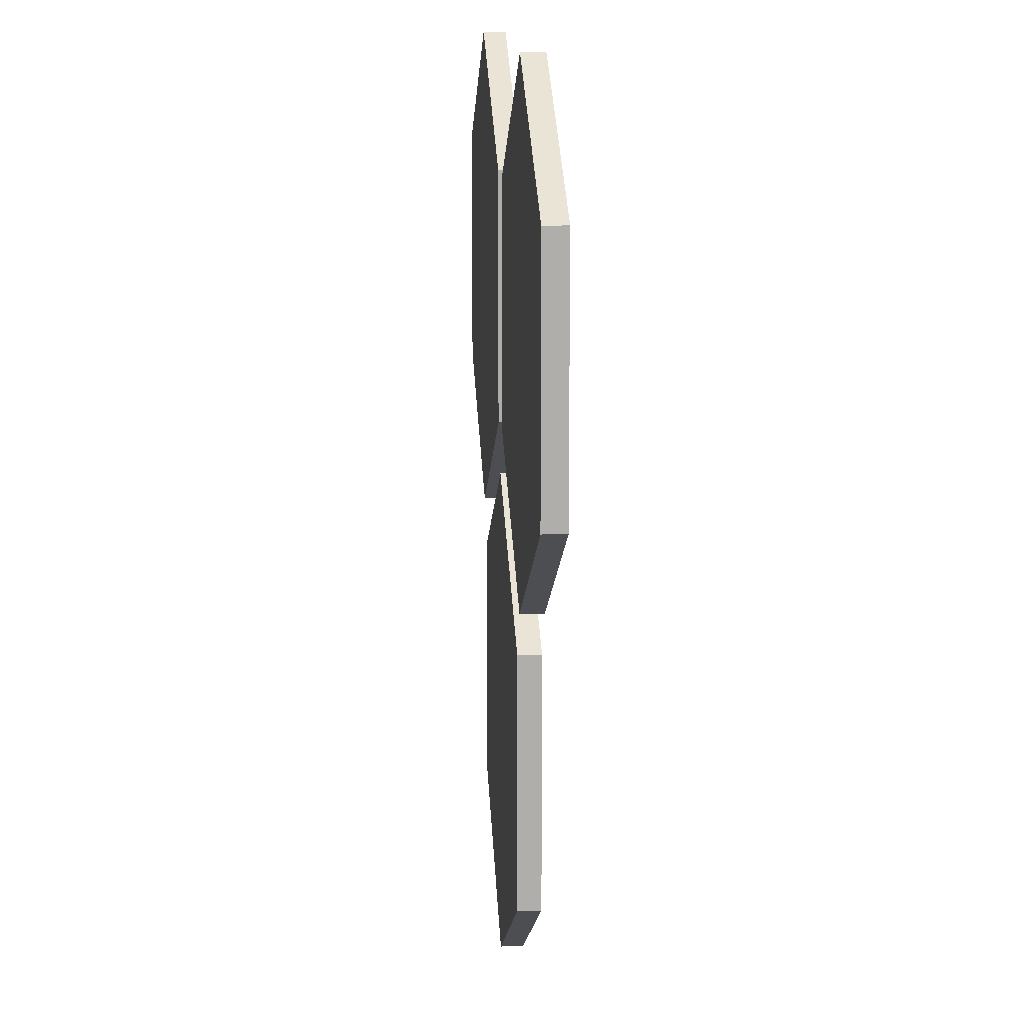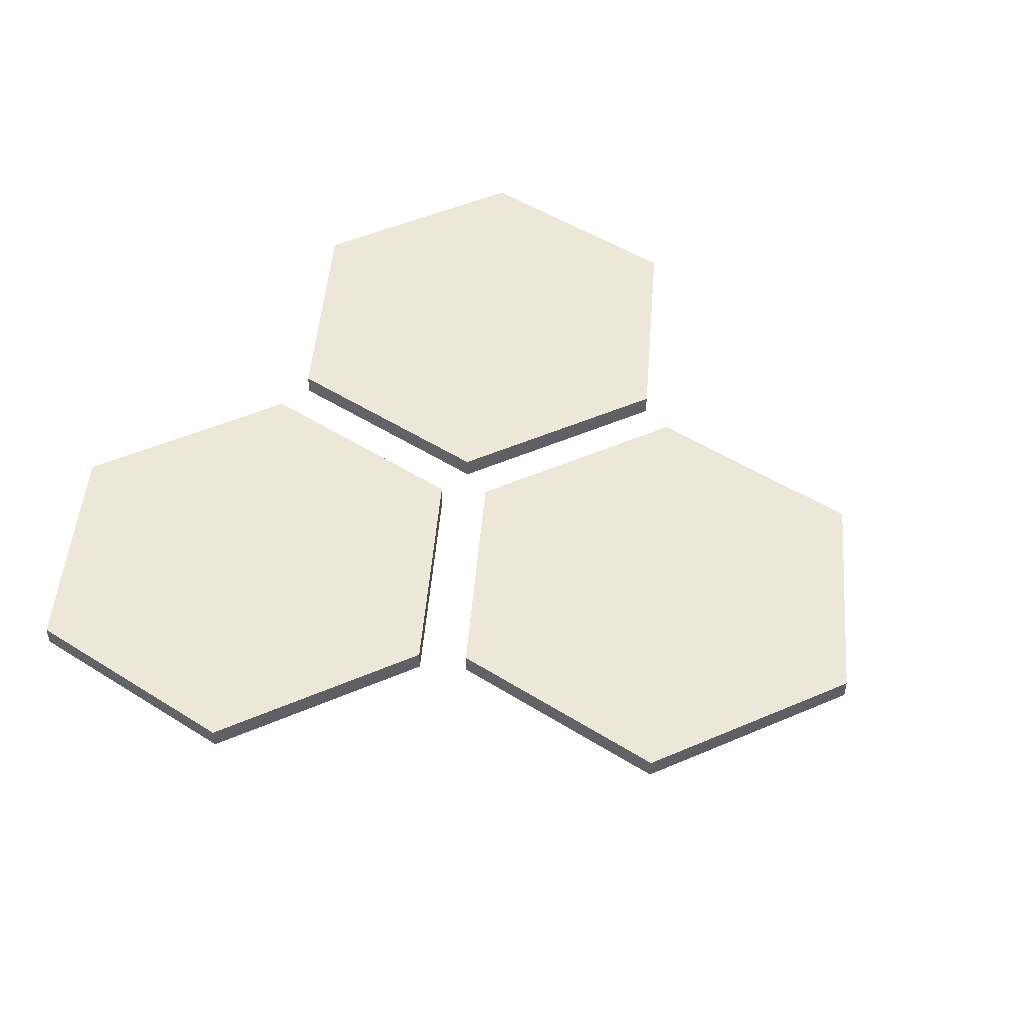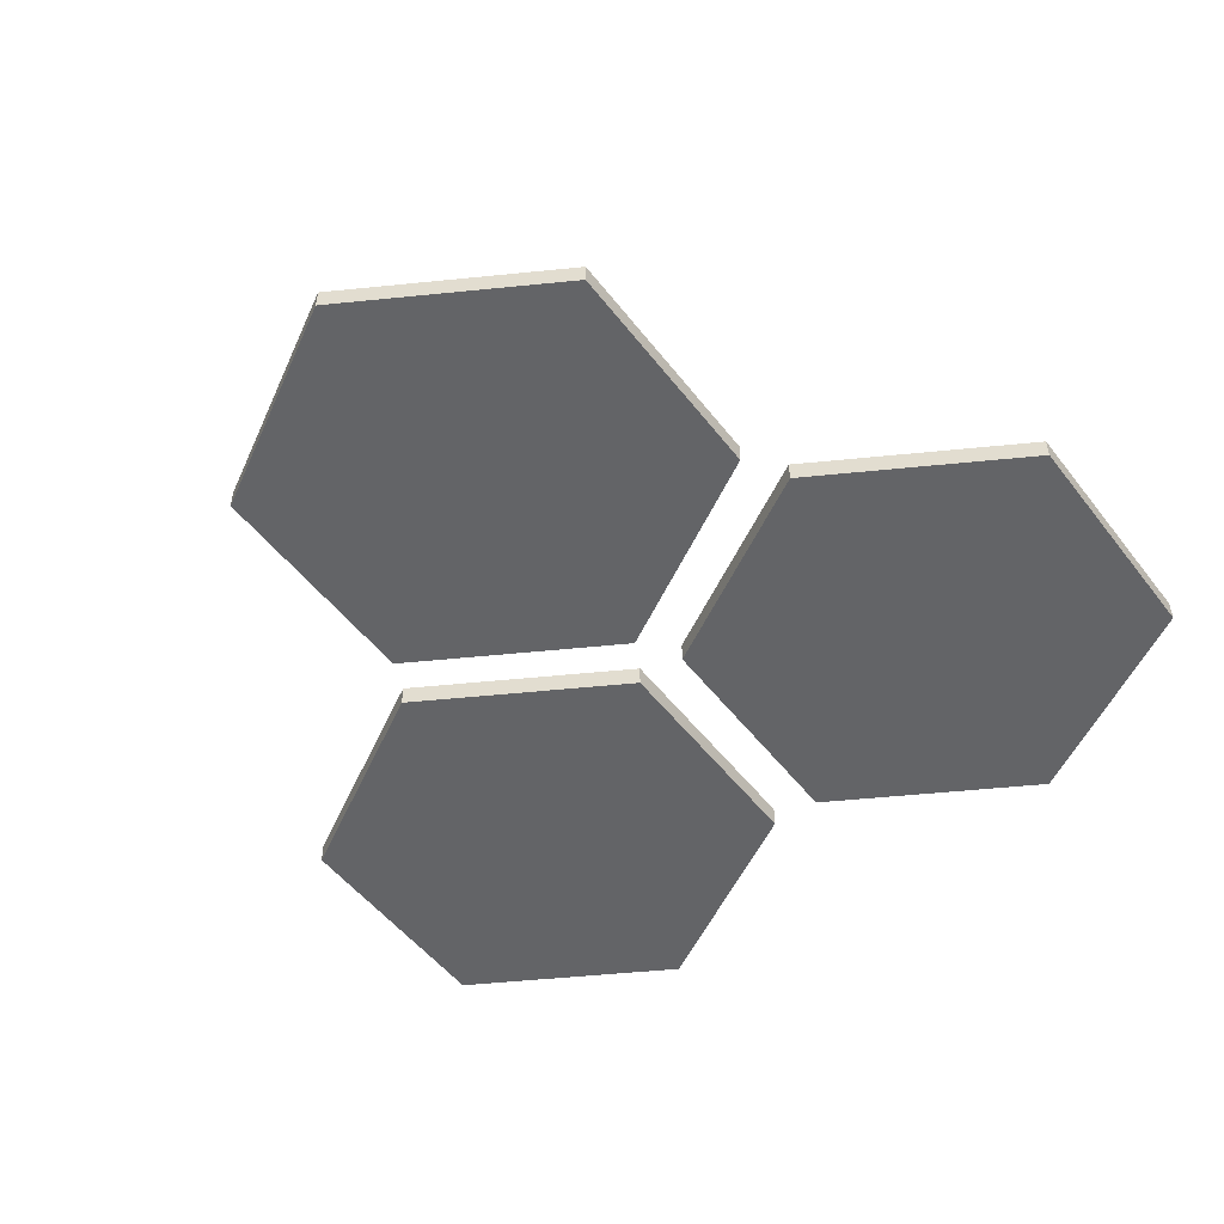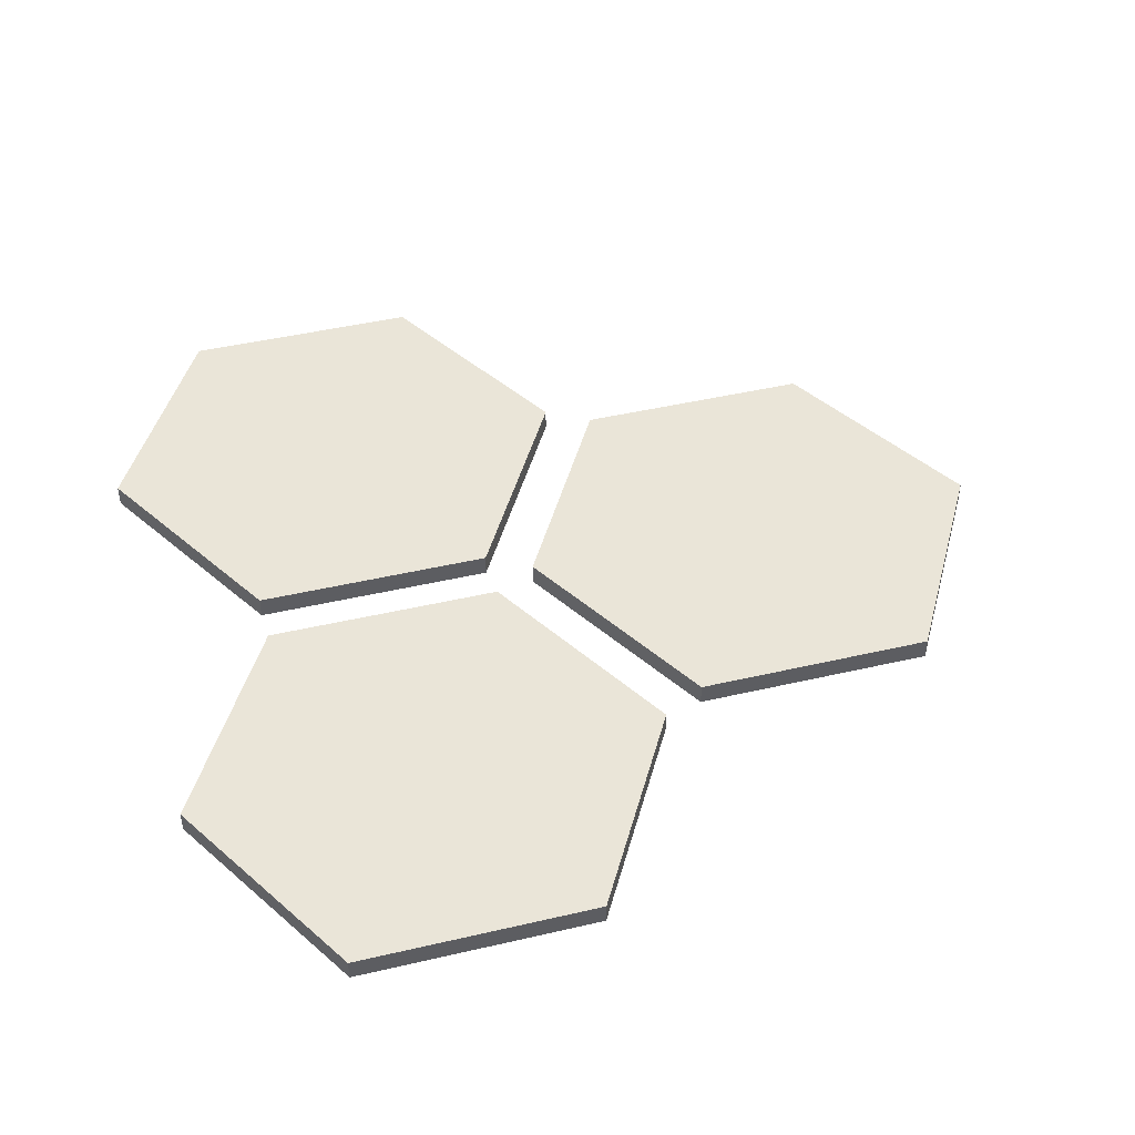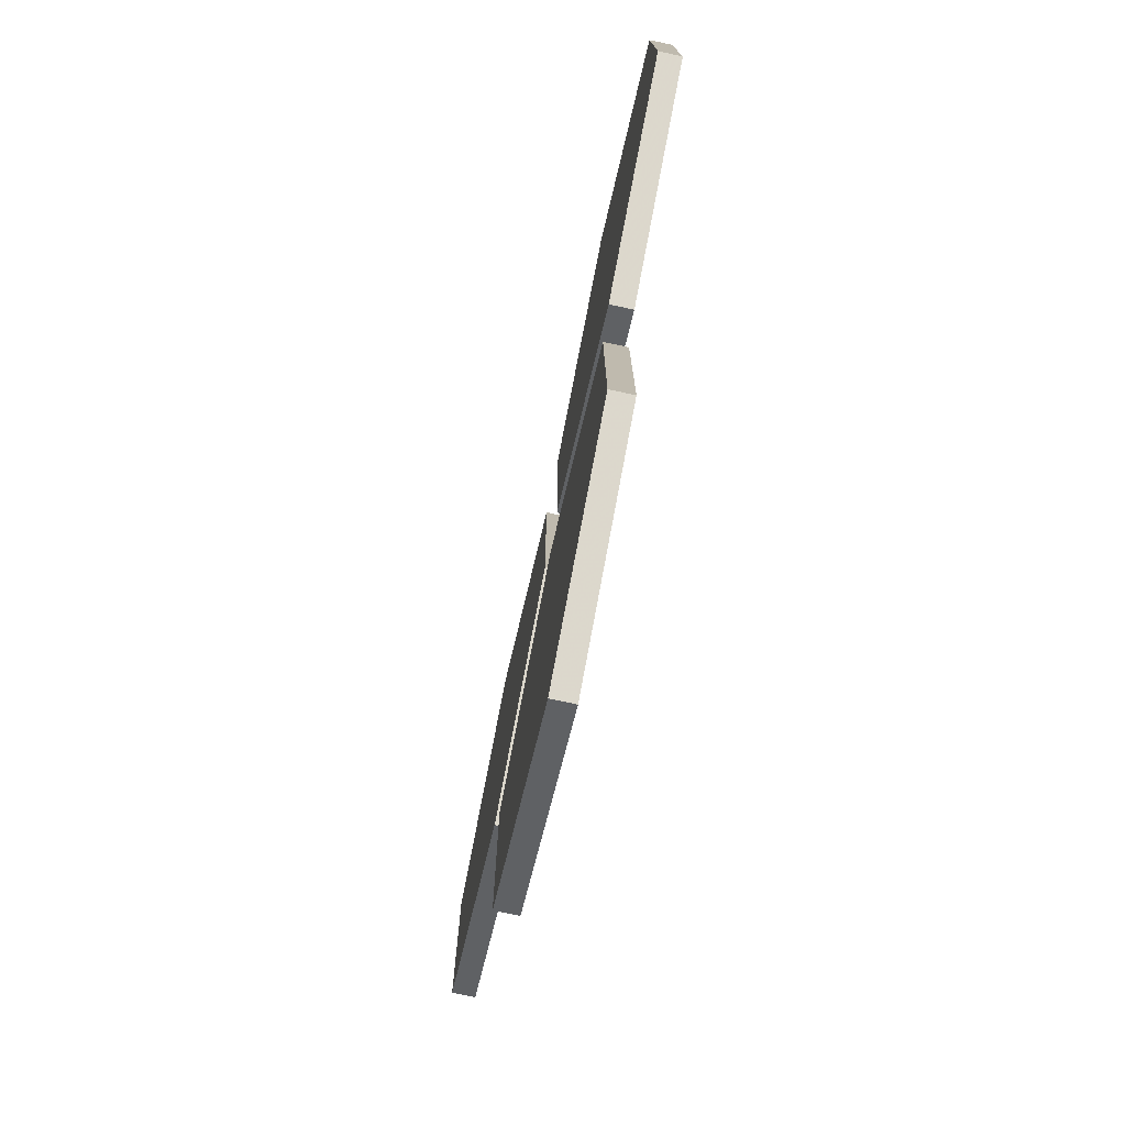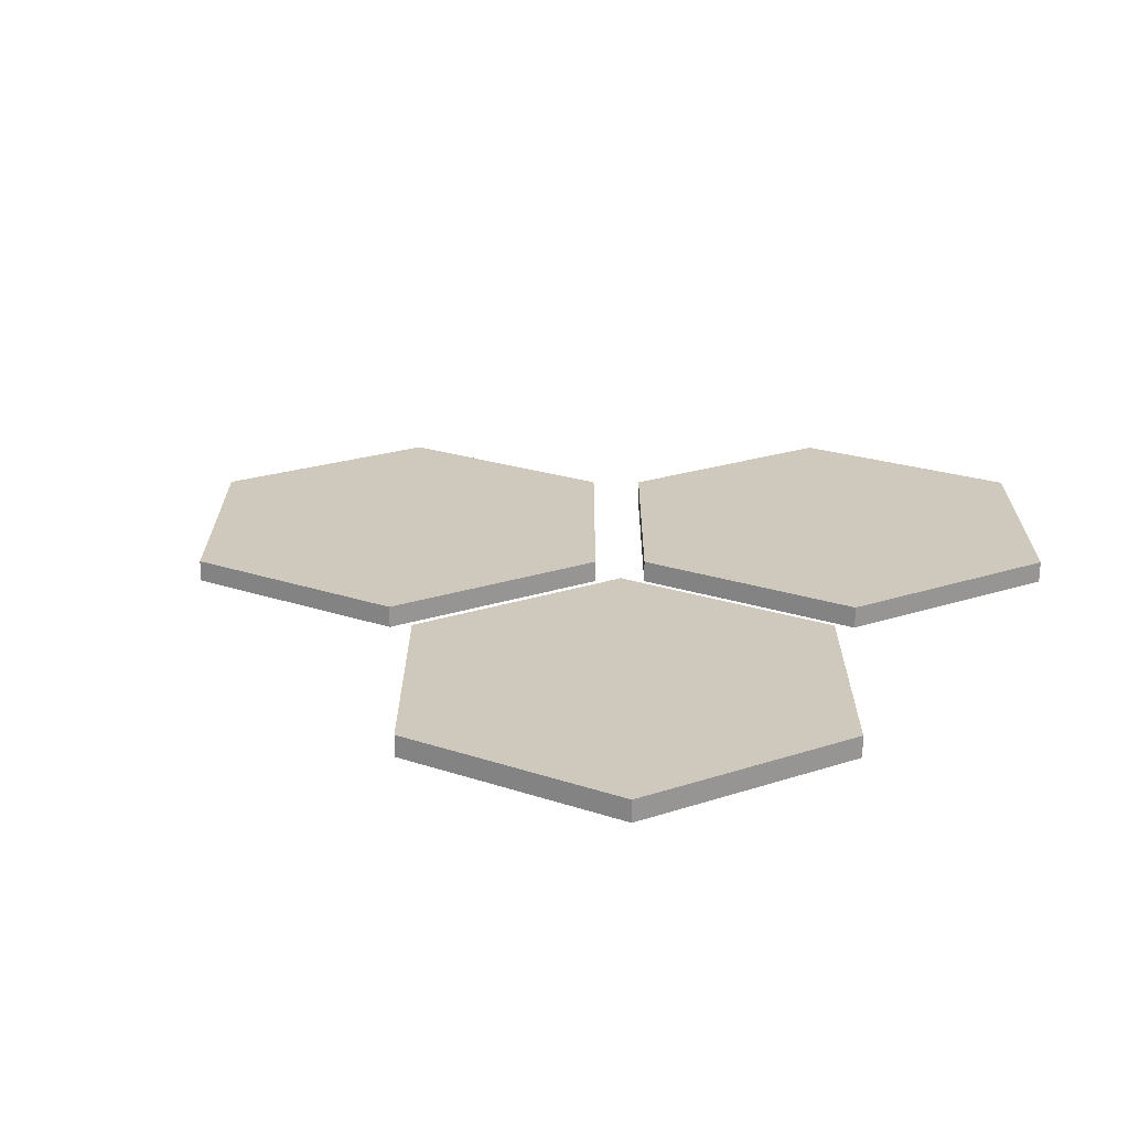
<metadata>
{"format":"obj","ext":"obj","renderer":"f3d","projection":"perspective","resolution":1024,"background":"white","views":[{"elev":12.8,"azim":-94.3,"up":"+Z"},{"elev":50.1,"azim":124.7,"up":"+Y"},{"elev":-51.2,"azim":-143.7,"up":"+Y"},{"elev":45.1,"azim":74.9,"up":"+Y"},{"elev":-77.1,"azim":-102.1,"up":"+Z"},{"elev":22.4,"azim":-59.8,"up":"+Y"}]}
</metadata>
<code>
o Object.1
v -0.5933 -0.015 -0.708
v -0.3099 -0.015 -0.8717
v -0.02646 -0.015 -0.708
v -0.02646 -0.015 -0.3807
v -0.3099 -0.015 -0.2171
v -0.5933 -0.015 -0.3807
v -0.3099 0.015 -0.8717
v -0.02646 0.015 -0.708
v -0.02646 0.015 -0.3807
v -0.3099 0.015 -0.2171
v -0.5933 0.015 -0.3807
v -0.5933 0.015 -0.708
v -0.3099 -0.015 -0.2171
v -0.5933 -0.015 -0.708
v -0.3099 -0.015 -0.2171
v -0.3099 -0.015 -0.8717
v -0.02646 -0.015 -0.3807
v -0.3099 -0.015 -0.8717
v -0.3099 -0.015 -0.8717
v -0.3099 -0.015 -0.8717
v -0.02646 0.015 -0.708
v -0.02646 -0.015 -0.708
v -0.02646 0.015 -0.708
v -0.02646 -0.015 -0.708
v -0.02646 -0.015 -0.708
v -0.02646 0.015 -0.3807
v -0.02646 -0.015 -0.3807
v -0.02646 0.015 -0.3807
v -0.02646 -0.015 -0.3807
v -0.02646 -0.015 -0.3807
v -0.3099 0.015 -0.2171
v -0.3099 -0.015 -0.2171
v -0.3099 0.015 -0.2171
v -0.3099 -0.015 -0.2171
v -0.3099 -0.015 -0.2171
v -0.5933 0.015 -0.3807
v -0.5933 -0.015 -0.3807
v -0.5933 0.015 -0.3807
v -0.5933 -0.015 -0.3807
v -0.5933 -0.015 -0.3807
v -0.5933 0.015 -0.708
v -0.5933 -0.015 -0.708
v -0.5933 0.015 -0.708
v -0.3099 0.015 -0.8717
v -0.5933 -0.015 -0.708
v -0.5933 -0.015 -0.708
v -0.3099 0.015 -0.8717
v -0.3099 -0.015 -0.8717
v -0.5933 0.015 -0.708
v -0.5933 0.015 -0.3807
v -0.3099 0.015 -0.8717
v -0.3099 0.015 -0.8717
v -0.5933 0.015 -0.3807
v -0.3099 0.015 -0.2171
v -0.3099 0.015 -0.8717
v -0.3099 0.015 -0.2171
v -0.02646 0.015 -0.708
v -0.02646 0.015 -0.708
v -0.3099 0.015 -0.2171
v -0.02646 0.015 -0.3807
f 6 1 5
f 13 14 2
f 15 16 4
f 17 18 3
f 7 8 19
f 20 21 22
f 23 9 24
f 25 26 27
f 28 10 29
f 30 31 32
f 33 11 34
f 35 36 37
f 38 12 39
f 40 41 42
f 43 44 45
f 46 47 48
f 49 50 51
f 52 53 54
f 55 56 57
f 58 59 60
o Object.2
v -0.3449 -0.015 -0.1565
v -0.3449 -0.015 0.1708
v -0.6283 -0.015 0.3345
v -0.9118 -0.015 0.1708
v -0.9118 -0.015 -0.1565
v -0.6283 -0.015 -0.3201
v -0.3449 0.015 0.1708
v -0.6283 0.015 0.3345
v -0.9118 0.015 0.1708
v -0.9118 0.015 -0.1565
v -0.6283 0.015 -0.3201
v -0.3449 0.015 -0.1565
v -0.6283 -0.015 -0.3201
v -0.3449 -0.015 0.1708
v -0.6283 -0.015 -0.3201
v -0.6283 -0.015 0.3345
v -0.9118 -0.015 -0.1565
v -0.6283 -0.015 0.3345
v -0.3449 -0.015 0.1708
v -0.3449 -0.015 0.1708
v -0.6283 0.015 0.3345
v -0.6283 -0.015 0.3345
v -0.6283 0.015 0.3345
v -0.6283 -0.015 0.3345
v -0.6283 -0.015 0.3345
v -0.9118 0.015 0.1708
v -0.9118 -0.015 0.1708
v -0.9118 0.015 0.1708
v -0.9118 -0.015 0.1708
v -0.9118 -0.015 0.1708
v -0.9118 0.015 -0.1565
v -0.9118 -0.015 -0.1565
v -0.9118 0.015 -0.1565
v -0.9118 -0.015 -0.1565
v -0.9118 -0.015 -0.1565
v -0.6283 0.015 -0.3201
v -0.6283 -0.015 -0.3201
v -0.6283 0.015 -0.3201
v -0.6283 -0.015 -0.3201
v -0.6283 -0.015 -0.3201
v -0.3449 0.015 -0.1565
v -0.3449 -0.015 -0.1565
v -0.3449 0.015 -0.1565
v -0.3449 0.015 0.1708
v -0.3449 -0.015 -0.1565
v -0.3449 -0.015 -0.1565
v -0.3449 0.015 0.1708
v -0.3449 -0.015 0.1708
v -0.3449 0.015 0.1708
v -0.3449 0.015 -0.1565
v -0.6283 0.015 0.3345
v -0.6283 0.015 0.3345
v -0.3449 0.015 -0.1565
v -0.6283 0.015 -0.3201
v -0.6283 0.015 0.3345
v -0.6283 0.015 -0.3201
v -0.9118 0.015 0.1708
v -0.9118 0.015 0.1708
v -0.6283 0.015 -0.3201
v -0.9118 0.015 -0.1565
f 61 62 66
f 73 74 63
f 75 76 65
f 77 78 64
f 67 68 79
f 80 81 82
f 83 69 84
f 85 86 87
f 88 70 89
f 90 91 92
f 93 71 94
f 95 96 97
f 98 72 99
f 100 101 102
f 103 104 105
f 106 107 108
f 109 110 111
f 112 113 114
f 115 116 117
f 118 119 120
o Object.3
v 0.292 -0.015 0.1708
v 0.008535 -0.015 0.3345
v -0.2749 -0.015 0.1708
v -0.2749 -0.015 -0.1565
v 0.008535 -0.015 -0.3201
v 0.292 -0.015 -0.1565
v 0.008535 0.015 0.3345
v -0.2749 0.015 0.1708
v -0.2749 0.015 -0.1565
v 0.008535 0.015 -0.3201
v 0.292 0.015 -0.1565
v 0.292 0.015 0.1708
v 0.008535 -0.015 -0.3201
v 0.292 -0.015 0.1708
v 0.008535 -0.015 -0.3201
v 0.008535 -0.015 0.3345
v -0.2749 -0.015 -0.1565
v 0.008535 -0.015 0.3345
v 0.008535 -0.015 0.3345
v 0.008535 -0.015 0.3345
v -0.2749 0.015 0.1708
v -0.2749 -0.015 0.1708
v -0.2749 0.015 0.1708
v -0.2749 -0.015 0.1708
v -0.2749 -0.015 0.1708
v -0.2749 0.015 -0.1565
v -0.2749 -0.015 -0.1565
v -0.2749 0.015 -0.1565
v -0.2749 -0.015 -0.1565
v -0.2749 -0.015 -0.1565
v 0.008535 0.015 -0.3201
v 0.008535 -0.015 -0.3201
v 0.008535 0.015 -0.3201
v 0.008535 -0.015 -0.3201
v 0.008535 -0.015 -0.3201
v 0.292 0.015 -0.1565
v 0.292 -0.015 -0.1565
v 0.292 0.015 -0.1565
v 0.292 -0.015 -0.1565
v 0.292 -0.015 -0.1565
v 0.292 0.015 0.1708
v 0.292 -0.015 0.1708
v 0.292 0.015 0.1708
v 0.008535 0.015 0.3345
v 0.292 -0.015 0.1708
v 0.292 -0.015 0.1708
v 0.008535 0.015 0.3345
v 0.008535 -0.015 0.3345
v 0.292 0.015 0.1708
v 0.292 0.015 -0.1565
v 0.008535 0.015 0.3345
v 0.008535 0.015 0.3345
v 0.292 0.015 -0.1565
v 0.008535 0.015 -0.3201
v 0.008535 0.015 0.3345
v 0.008535 0.015 -0.3201
v -0.2749 0.015 0.1708
v -0.2749 0.015 0.1708
v 0.008535 0.015 -0.3201
v -0.2749 0.015 -0.1565
f 126 121 125
f 133 134 122
f 135 136 124
f 137 138 123
f 127 128 139
f 140 141 142
f 143 129 144
f 145 146 147
f 148 130 149
f 150 151 152
f 153 131 154
f 155 156 157
f 158 132 159
f 160 161 162
f 163 164 165
f 166 167 168
f 169 170 171
f 172 173 174
f 175 176 177
f 178 179 180

</code>
